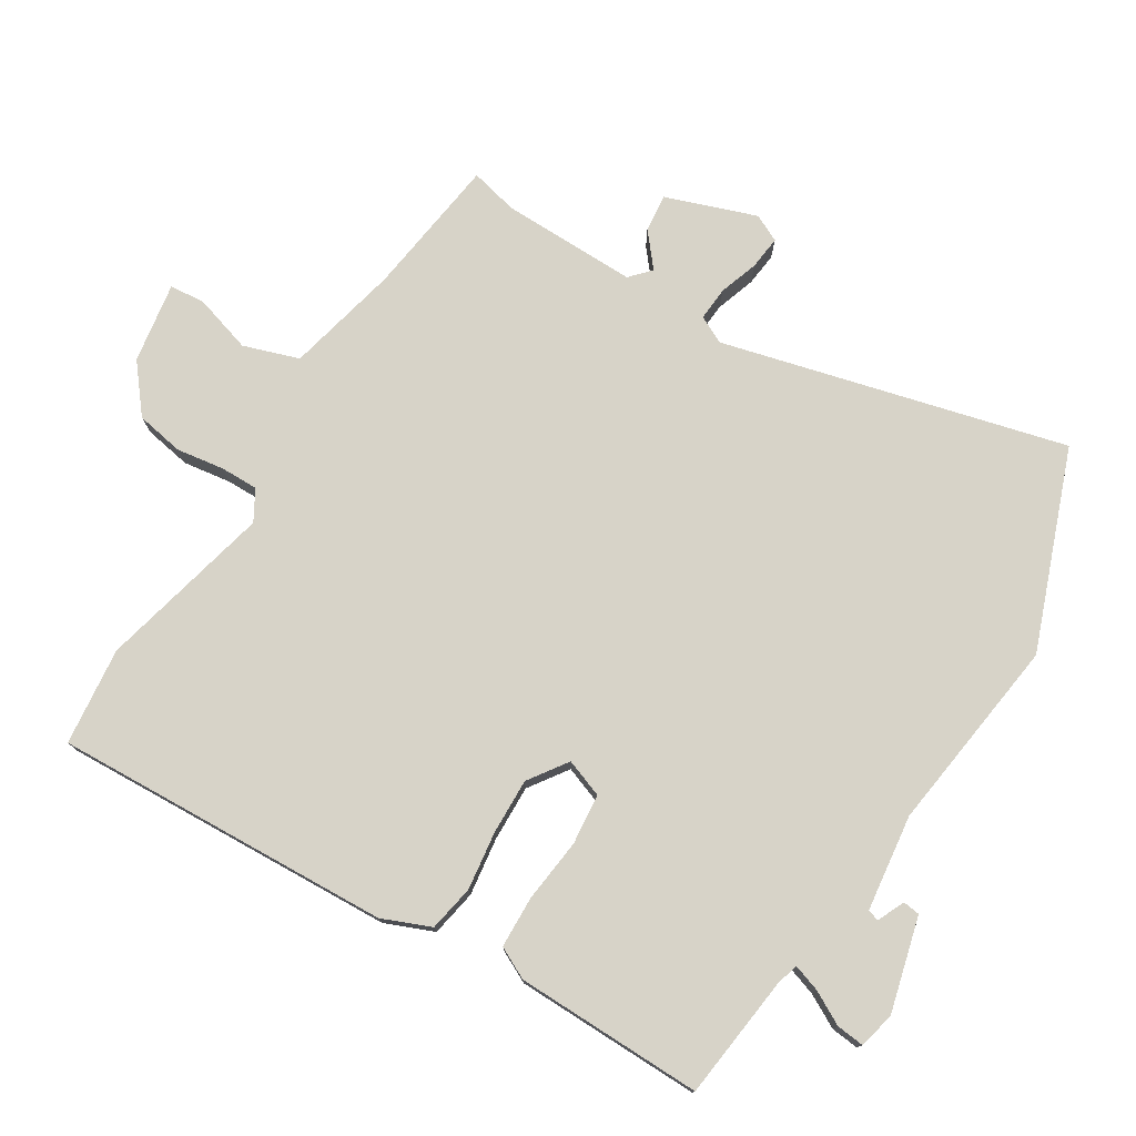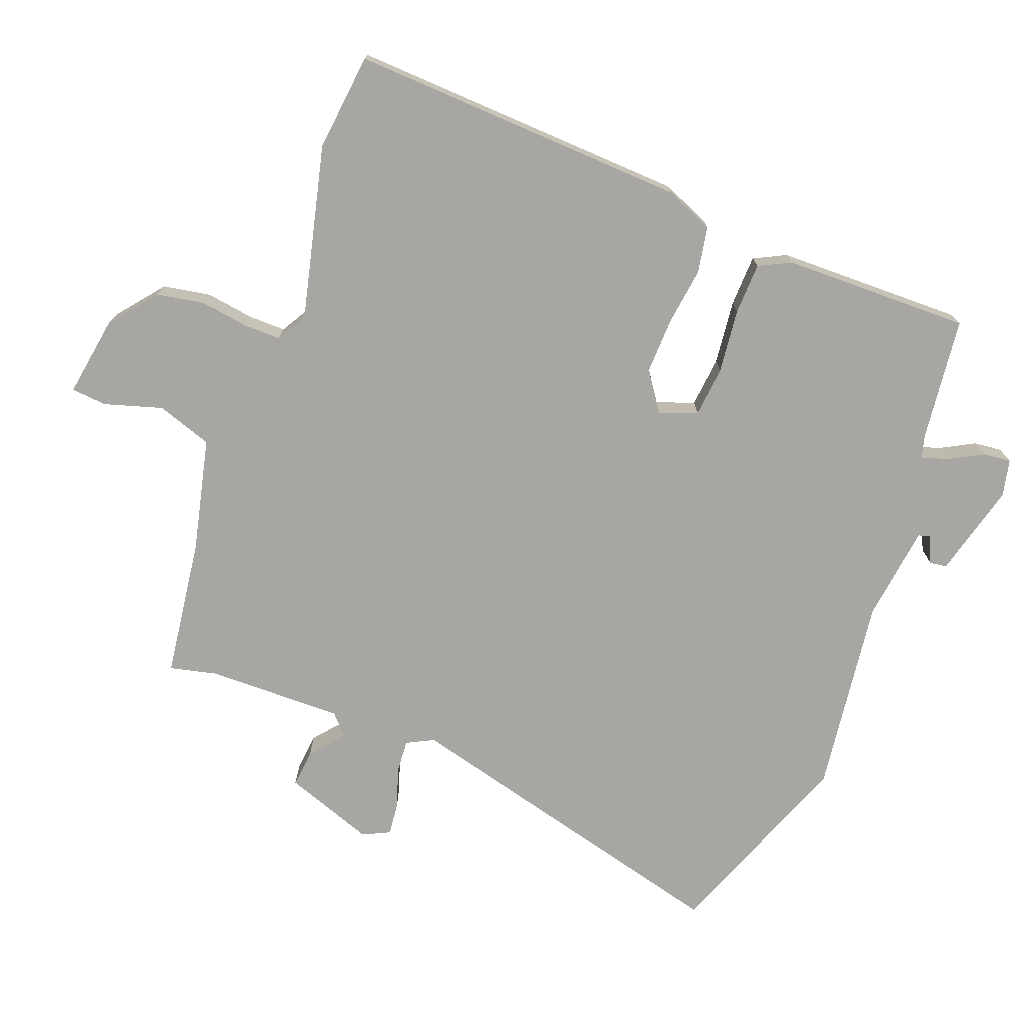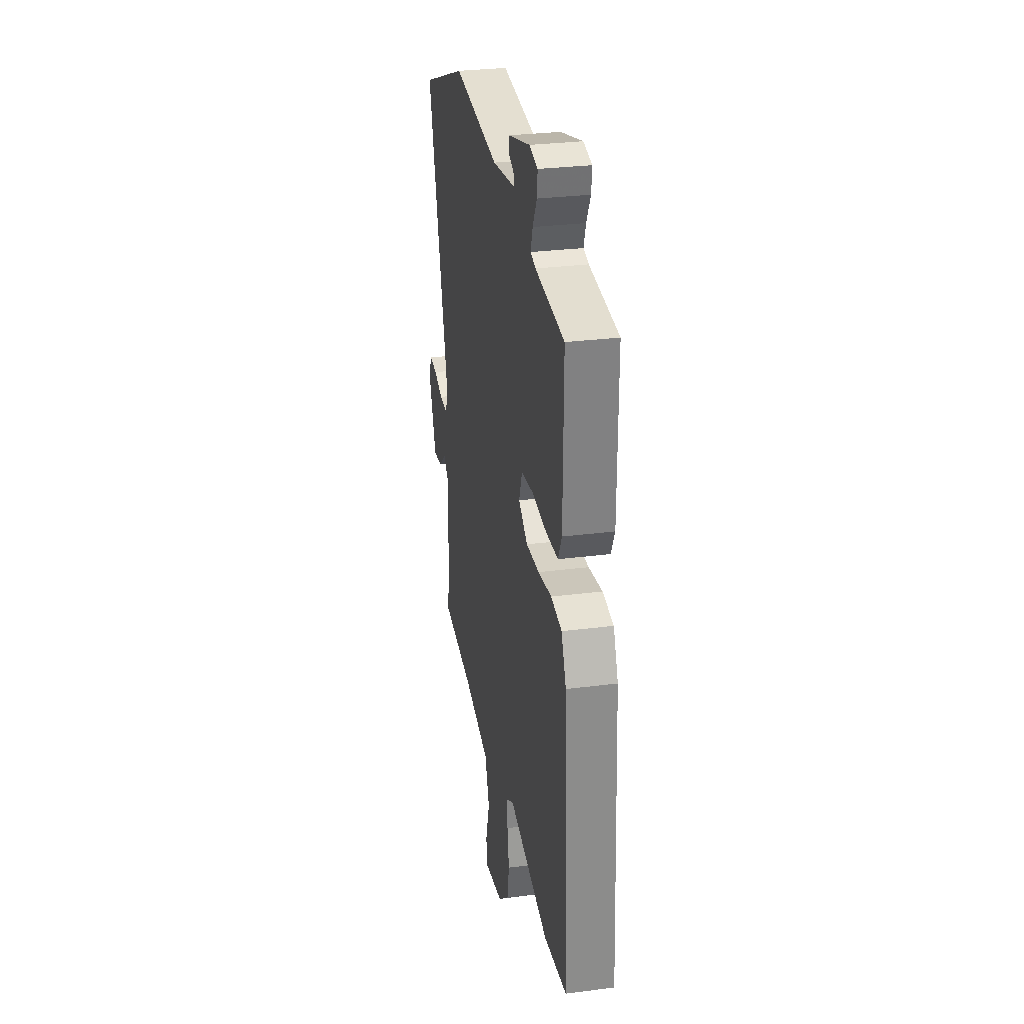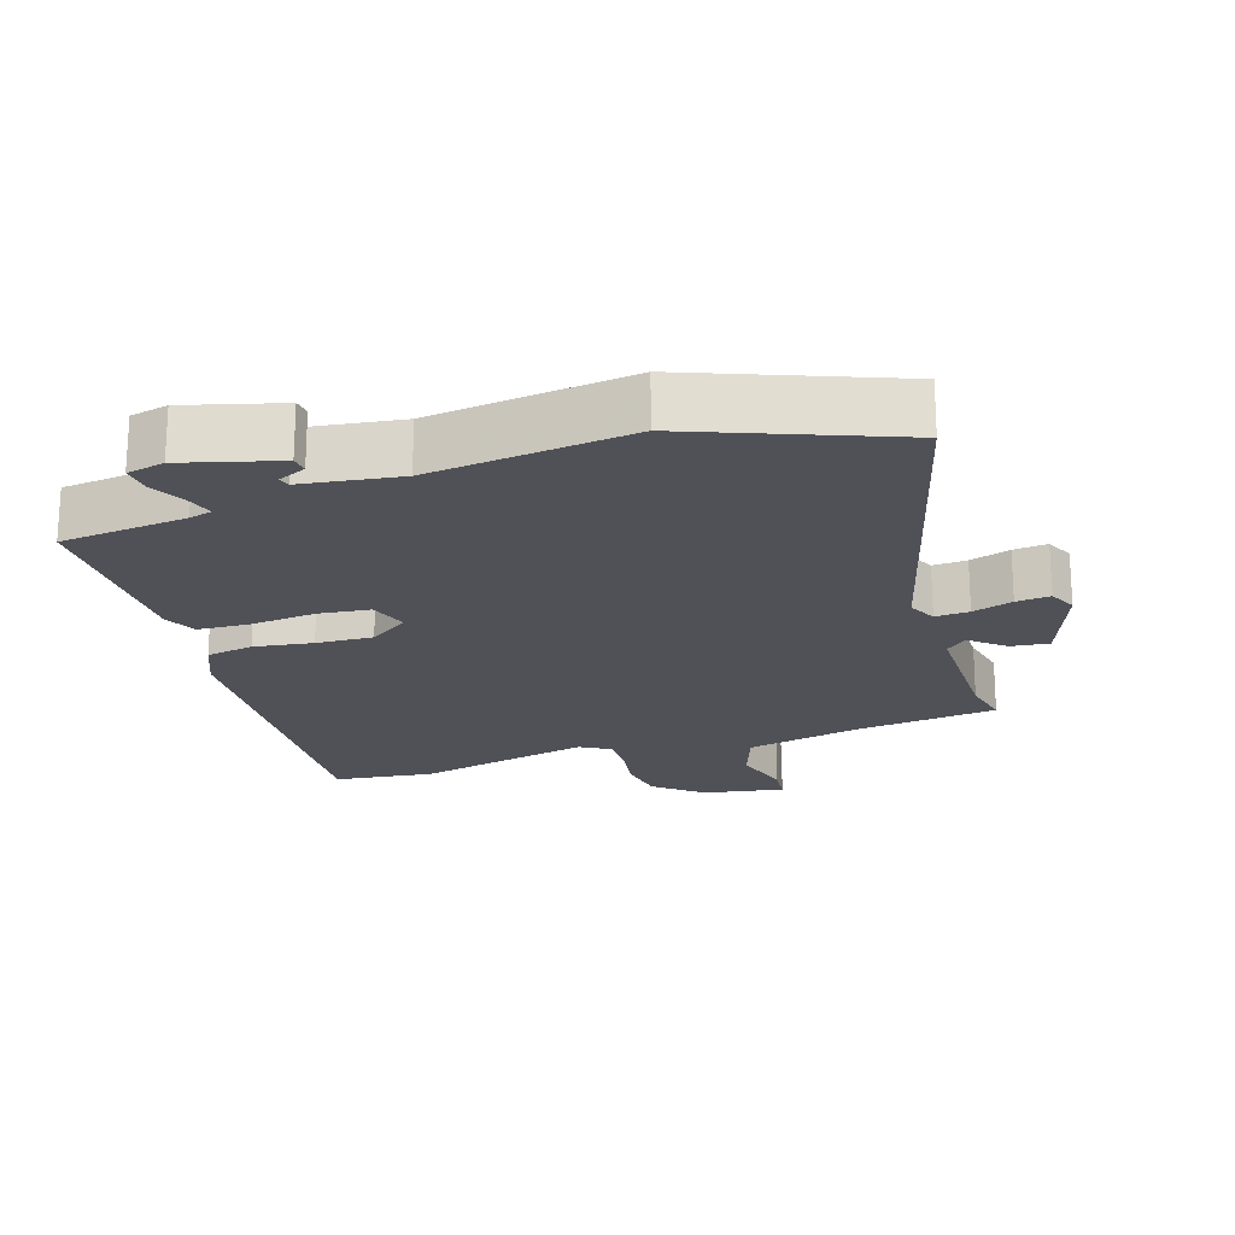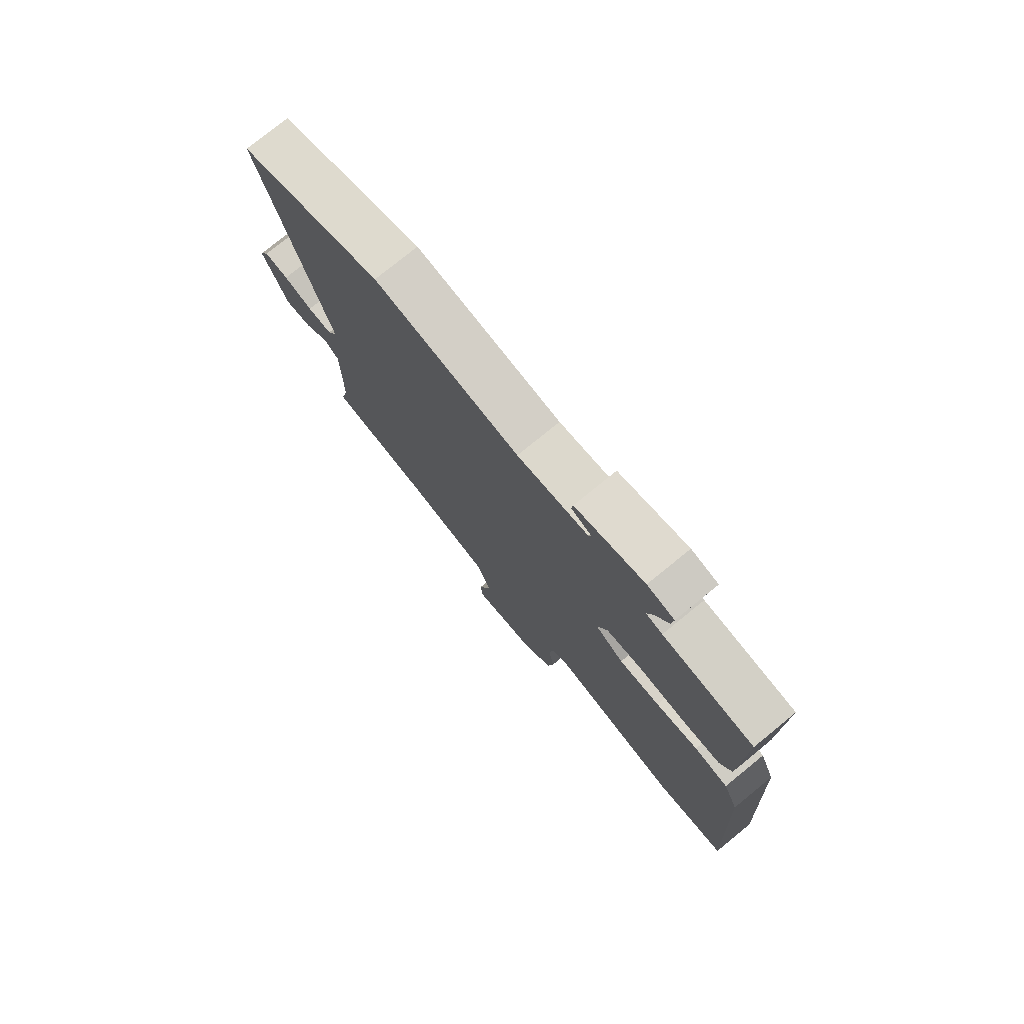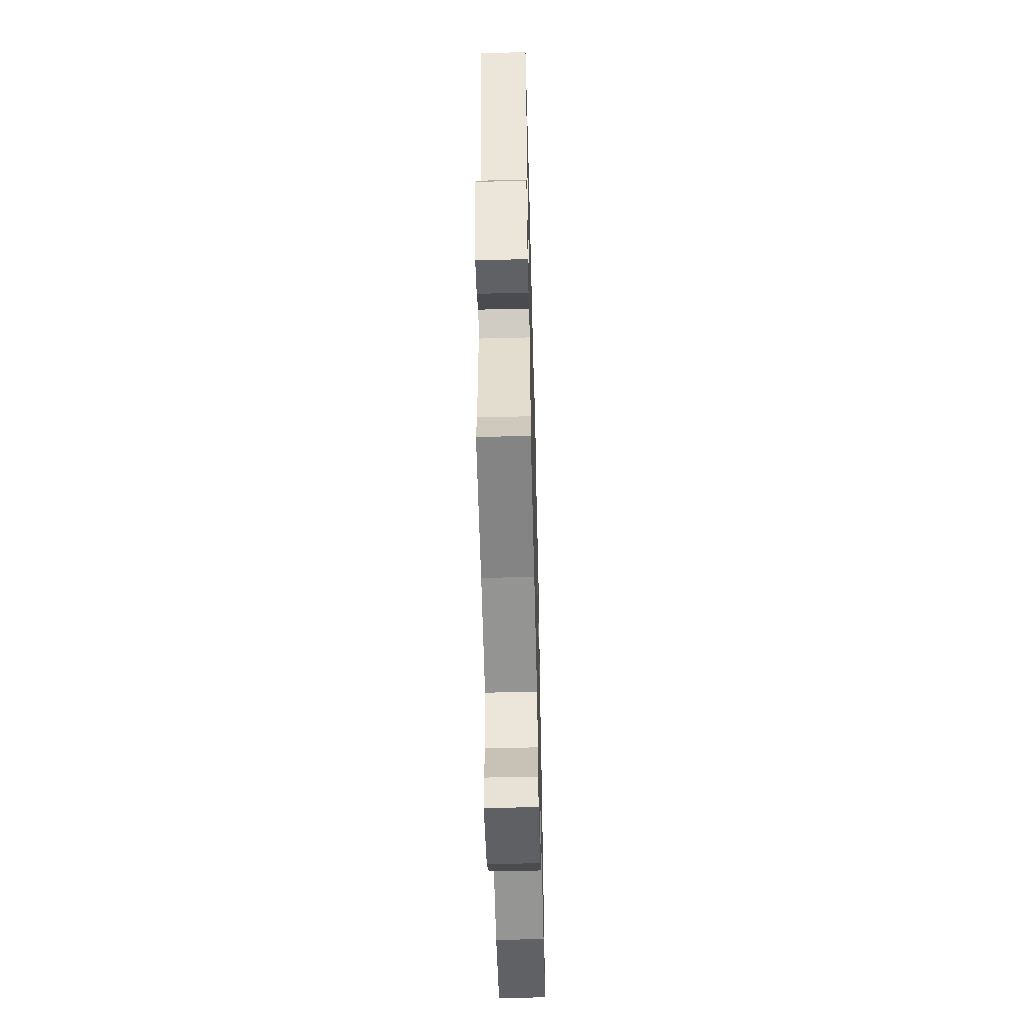
<metadata>
{"format":"obj","ext":"obj","renderer":"f3d","projection":"perspective","resolution":1024,"background":"white","views":[{"elev":76.6,"azim":-57.8,"up":"+Y"},{"elev":-74.2,"azim":-110.3,"up":"+Y"},{"elev":29.4,"azim":-100.8,"up":"+Z"},{"elev":-20.5,"azim":17.6,"up":"+Y"},{"elev":76.8,"azim":-129.2,"up":"+Z"},{"elev":-54.4,"azim":91.5,"up":"+Z"}]}
</metadata>
<code>
v 0.49 0.07 -0.472
v 0.284 0.07 -0.498
v 0.118 0.07 -0.535
v 0.09 0.07 -0.616
v 0.115 0.07 -0.701
v 0.11 0.07 -0.753
v -0.008 0.07 -0.733
v -0.076 0.07 -0.677
v -0.088 0.07 -0.607
v -0.077 0.07 -0.537
v -0.076 0.07 -0.482
v -0.12 0.07 -0.456
v -0.375 0.07 -0.515
v -0.518 0.07 -0.498
v -0.491 0.07 -0.002
v -0.461 0.07 0.069
v -0.393 0.07 0.081
v -0.308 0.07 0.069
v -0.226 0.07 0.066
v -0.169 0.07 0.105
v -0.189 0.07 0.161
v -0.263 0.07 0.169
v -0.357 0.07 0.159
v -0.433 0.07 0.162
v -0.456 0.07 0.209
v -0.458 0.07 0.484
v -0.276 0.07 0.504
v -0.243 0.07 0.513
v -0.256 0.07 0.553
v -0.282 0.07 0.602
v -0.286 0.07 0.643
v -0.232 0.07 0.655
v -0.094 0.07 0.618
v -0.091 0.07 0.593
v -0.131 0.07 0.575
v -0.126 0.07 0.558
v 0.015 0.07 0.539
v 0.304 0.07 0.575
v 0.593 0.07 0.464
v 0.46 0.07 -0.038
v 0.48 0.07 -0.078
v 0.529 0.07 -0.075
v 0.587 0.07 -0.056
v 0.636 0.07 -0.051
v 0.655 0.07 -0.091
v 0.607 0.07 -0.223
v 0.552 0.07 -0.217
v 0.503 0.07 -0.176
v 0.473 0.07 -0.203
v 0.474 0.07 -0.402
v 0.49 0 -0.472
v 0.284 0 -0.498
v 0.118 0 -0.535
v 0.09 0 -0.616
v 0.115 0 -0.701
v 0.11 0 -0.753
v -0.008 0 -0.733
v -0.076 0 -0.677
v -0.088 0 -0.607
v -0.077 0 -0.537
v -0.076 0 -0.482
v -0.12 0 -0.456
v -0.375 0 -0.515
v -0.518 0 -0.498
v -0.491 0 -0.002
v -0.461 0 0.069
v -0.393 0 0.081
v -0.308 0 0.069
v -0.226 0 0.066
v -0.169 0 0.105
v -0.189 0 0.161
v -0.263 0 0.169
v -0.357 0 0.159
v -0.433 0 0.162
v -0.456 0 0.209
v -0.458 0 0.484
v -0.276 0 0.504
v -0.243 0 0.513
v -0.256 0 0.553
v -0.282 0 0.602
v -0.286 0 0.643
v -0.232 0 0.655
v -0.094 0 0.618
v -0.091 0 0.593
v -0.131 0 0.575
v -0.126 0 0.558
v 0.015 0 0.539
v 0.304 0 0.575
v 0.593 0 0.464
v 0.46 0 -0.038
v 0.48 0 -0.078
v 0.529 0 -0.075
v 0.587 0 -0.056
v 0.636 0 -0.051
v 0.655 0 -0.091
v 0.607 0 -0.223
v 0.552 0 -0.217
v 0.503 0 -0.176
v 0.473 0 -0.203
v 0.474 0 -0.402
f 46 47 48
f 45 46 48
f 44 45 48
f 43 44 48
f 42 43 48
f 41 42 48 49
f 40 41 49
f 37 38 39 40
f 40 49 50
f 37 40 50
f 36 37 50
f 33 34 35
f 32 33 35
f 31 32 35
f 30 31 35
f 29 30 35
f 28 29 35 36
f 25 26 27
f 24 25 27
f 23 24 27
f 22 23 27
f 21 22 27 28
f 50 1 2
f 36 50 2
f 28 36 2
f 21 28 2
f 20 21 2
f 16 17 18
f 15 16 18
f 14 15 18
f 13 14 18
f 12 13 18
f 11 12 18 19
f 8 9 10
f 7 8 10
f 6 7 10
f 5 6 10
f 4 5 10
f 3 4 10 11
f 11 19 20
f 3 11 20
f 2 3 20
f 98 97 96
f 98 96 95
f 98 95 94
f 98 94 93
f 98 93 92
f 99 98 92 91
f 99 91 90
f 90 89 88 87
f 100 99 90
f 100 90 87
f 100 87 86
f 85 84 83
f 85 83 82
f 85 82 81
f 85 81 80
f 85 80 79
f 86 85 79 78
f 77 76 75
f 77 75 74
f 77 74 73
f 77 73 72
f 78 77 72 71
f 52 51 100
f 52 100 86
f 52 86 78
f 52 78 71
f 52 71 70
f 68 67 66
f 68 66 65
f 68 65 64
f 68 64 63
f 68 63 62
f 69 68 62 61
f 60 59 58
f 60 58 57
f 60 57 56
f 60 56 55
f 60 55 54
f 61 60 54 53
f 70 69 61
f 70 61 53
f 70 53 52
f 1 51 52 2
f 2 52 53 3
f 3 53 54 4
f 4 54 55 5
f 5 55 56 6
f 6 56 57 7
f 7 57 58 8
f 8 58 59 9
f 9 59 60 10
f 10 60 61 11
f 11 61 62 12
f 12 62 63 13
f 13 63 64 14
f 14 64 65 15
f 15 65 66 16
f 16 66 67 17
f 17 67 68 18
f 18 68 69 19
f 19 69 70 20
f 20 70 71 21
f 21 71 72 22
f 22 72 73 23
f 23 73 74 24
f 24 74 75 25
f 25 75 76 26
f 26 76 77 27
f 27 77 78 28
f 28 78 79 29
f 29 79 80 30
f 30 80 81 31
f 31 81 82 32
f 32 82 83 33
f 33 83 84 34
f 34 84 85 35
f 35 85 86 36
f 36 86 87 37
f 37 87 88 38
f 38 88 89 39
f 39 89 90 40
f 40 90 91 41
f 41 91 92 42
f 42 92 93 43
f 43 93 94 44
f 44 94 95 45
f 45 95 96 46
f 46 96 97 47
f 47 97 98 48
f 48 98 99 49
f 49 99 100 50
f 50 100 51 1

</code>
